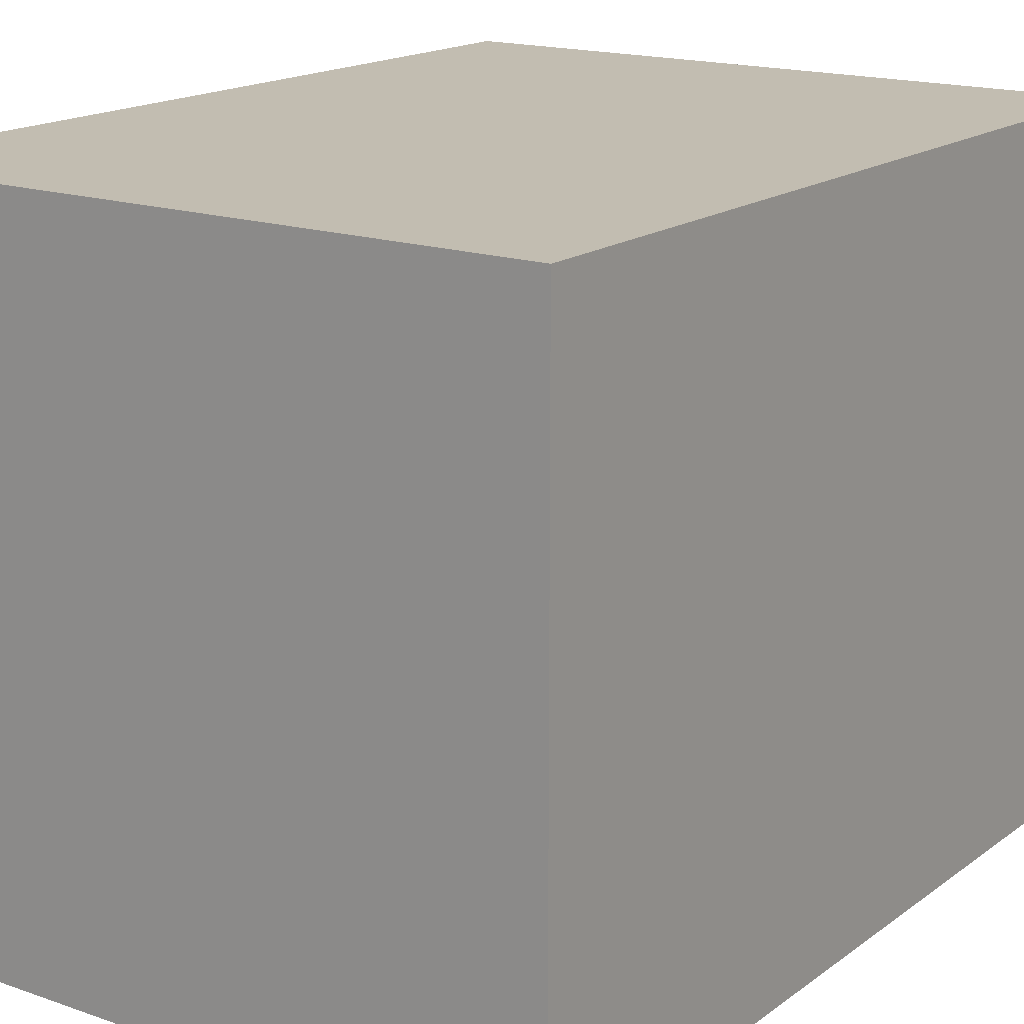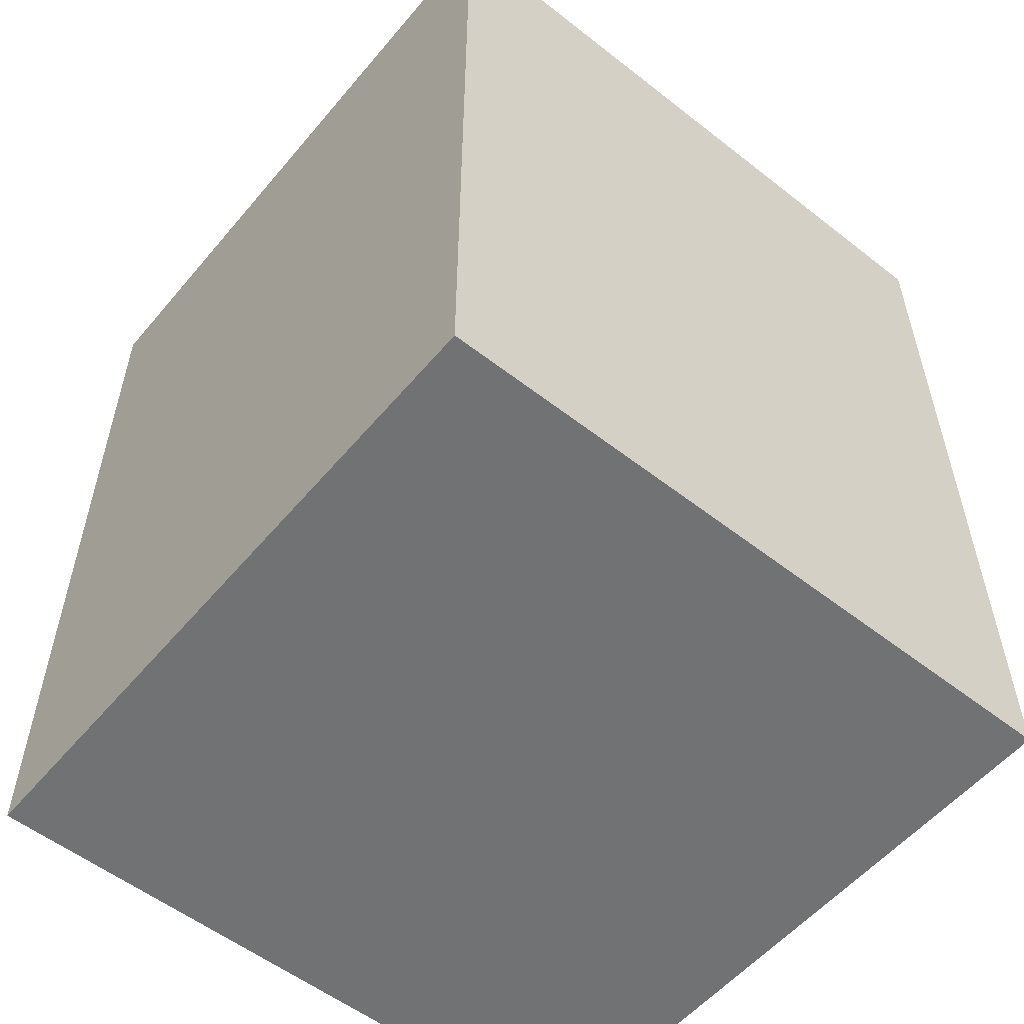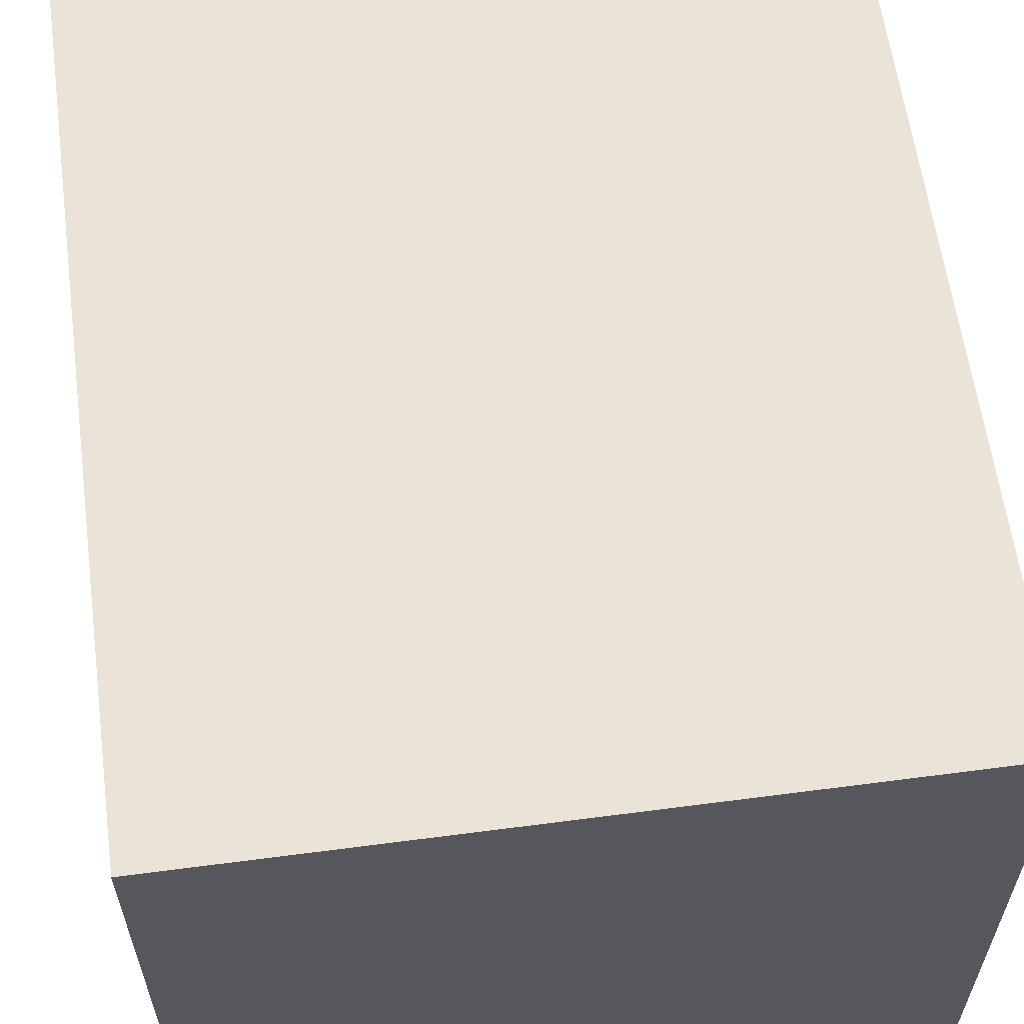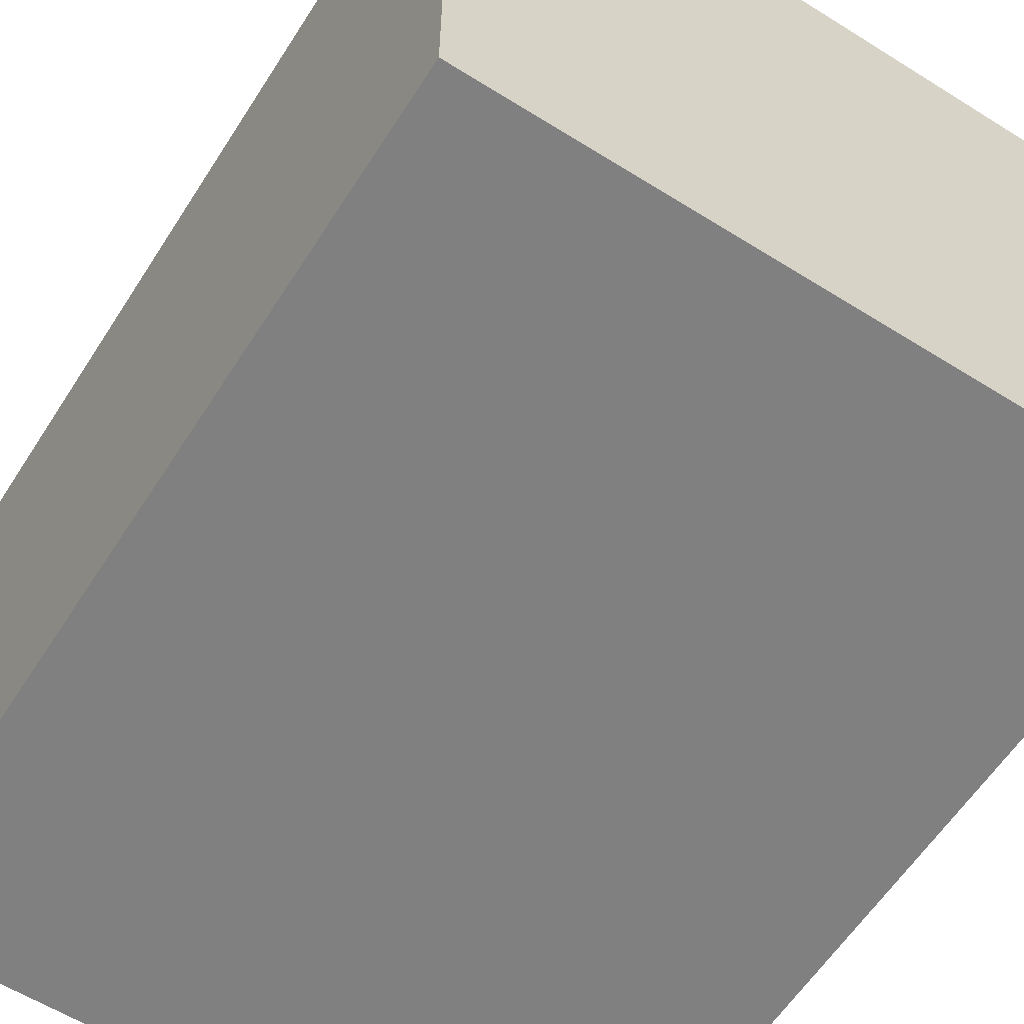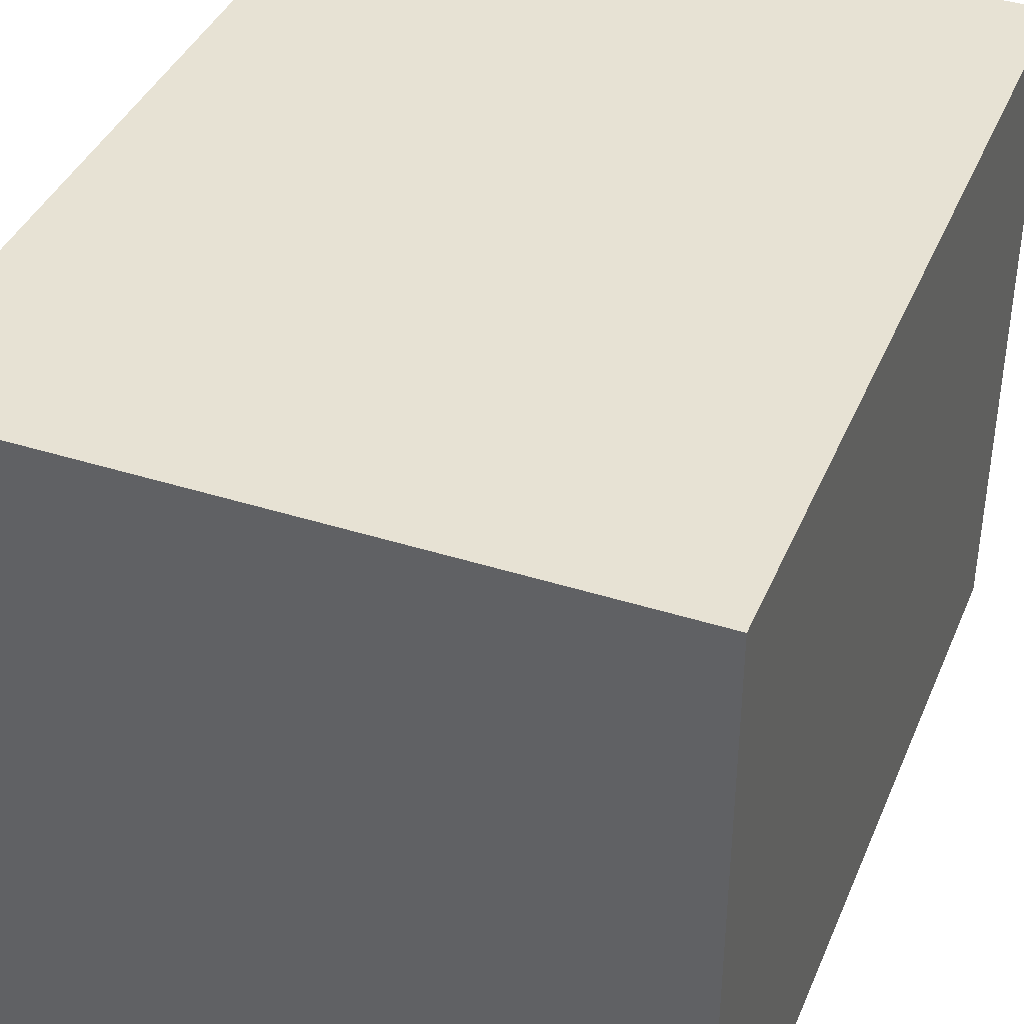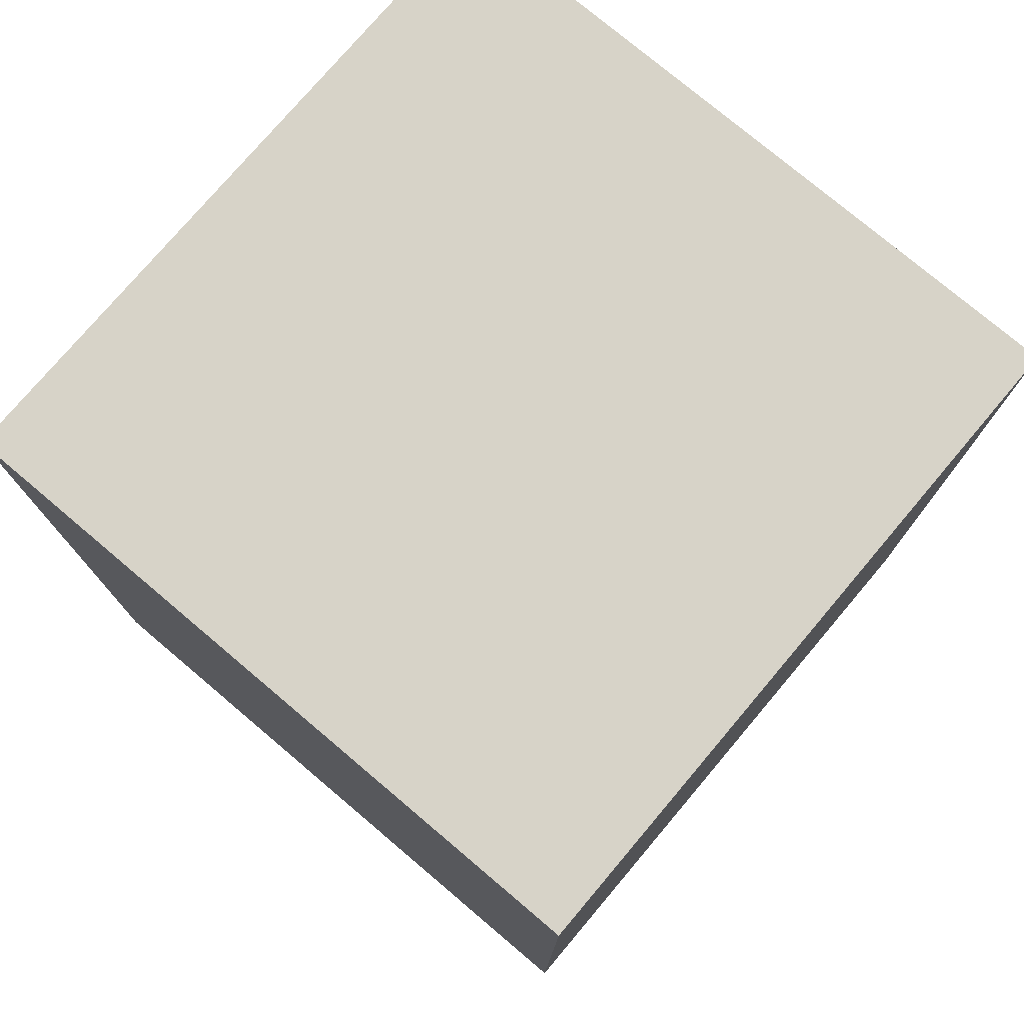
<metadata>
{"format":"obj","ext":"obj","renderer":"f3d","projection":"perspective","resolution":1024,"background":"white","views":[{"elev":16.9,"azim":-144.9,"up":"+Y"},{"elev":-55.4,"azim":-39.4,"up":"+Z"},{"elev":60.9,"azim":-7.6,"up":"+Y"},{"elev":-60.1,"azim":147.4,"up":"+Y"},{"elev":39.8,"azim":-158.5,"up":"+Y"},{"elev":76.6,"azim":40.2,"up":"+Z"}]}
</metadata>
<code>
g racing_track_K1
v 2.82 -2.82 -5.984
v -2.82 -2.82 -5.984
v -2.82 -2.82 1.299
v 2.82 -2.82 1.299
v -2.82 -2.82 -5.984
v -2.82 2.82 -5.984
v -2.82 2.82 1.299
v -2.82 -2.82 1.299
v -2.82 2.82 -5.984
v 2.82 2.82 -5.984
v 2.82 2.82 1.299
v -2.82 2.82 1.299
v 2.82 2.82 -5.984
v 2.82 -2.82 -5.984
v 2.82 -2.82 1.299
v 2.82 2.82 1.299
v -2.82 -2.82 -5.984
v 2.82 -2.82 -5.984
v 2.82 2.82 -5.984
v -2.82 2.82 -5.984
v -2.82 2.82 1.299
v 2.82 2.82 1.299
v 2.82 -2.82 1.299
v -2.82 -2.82 1.299
g racing_track_K1_0
f 3 2 1
f 4 3 1
f 7 6 5
f 8 7 5
f 11 10 9
f 12 11 9
f 15 14 13
f 16 15 13
f 19 18 17
f 20 19 17
f 23 22 21
f 24 23 21

</code>
